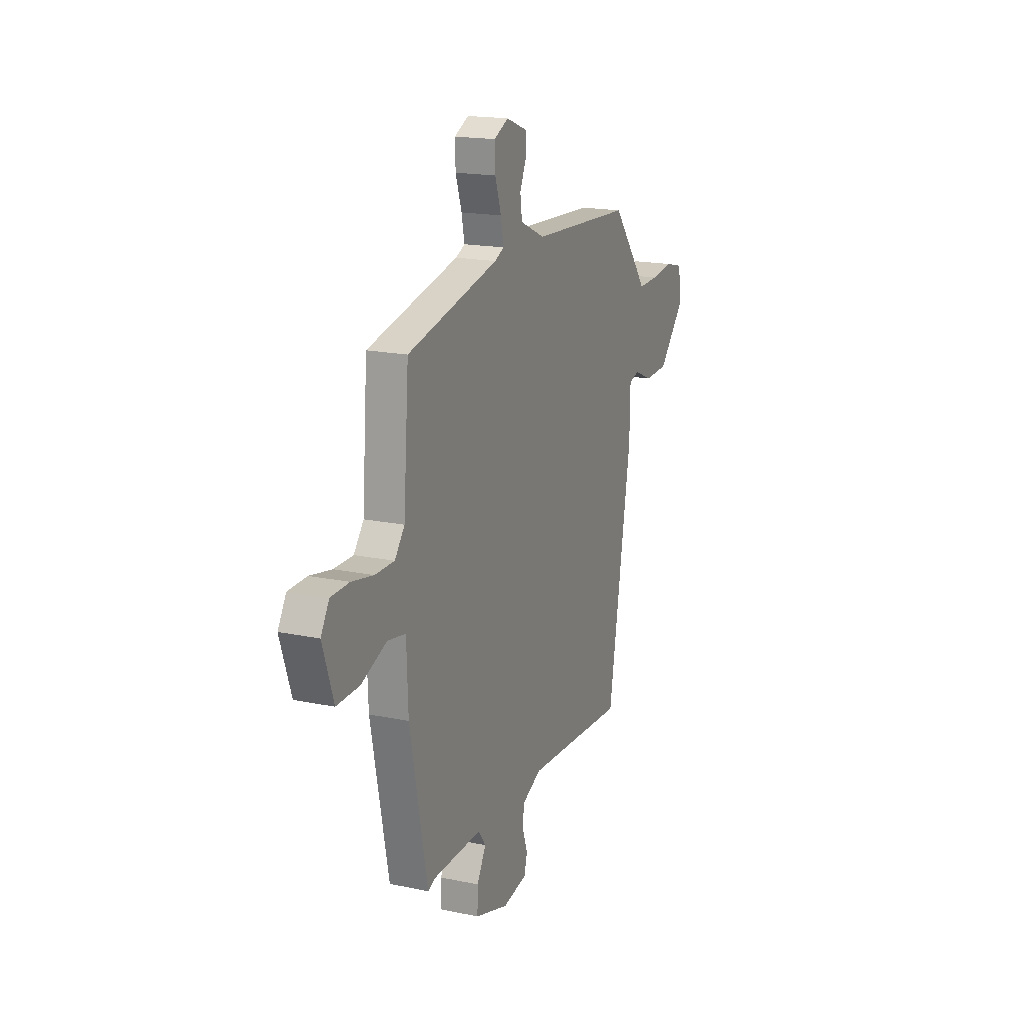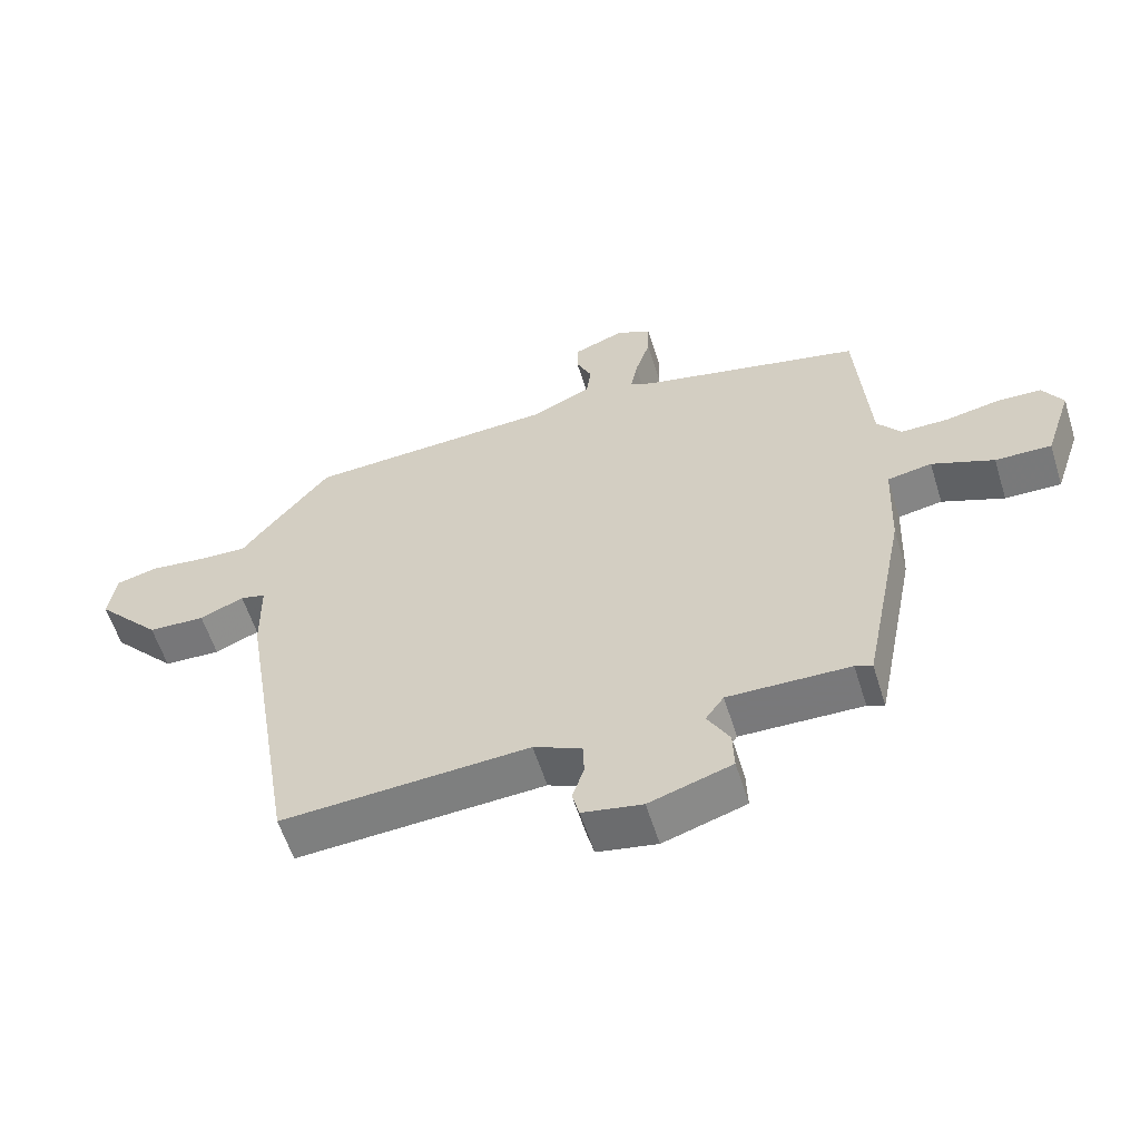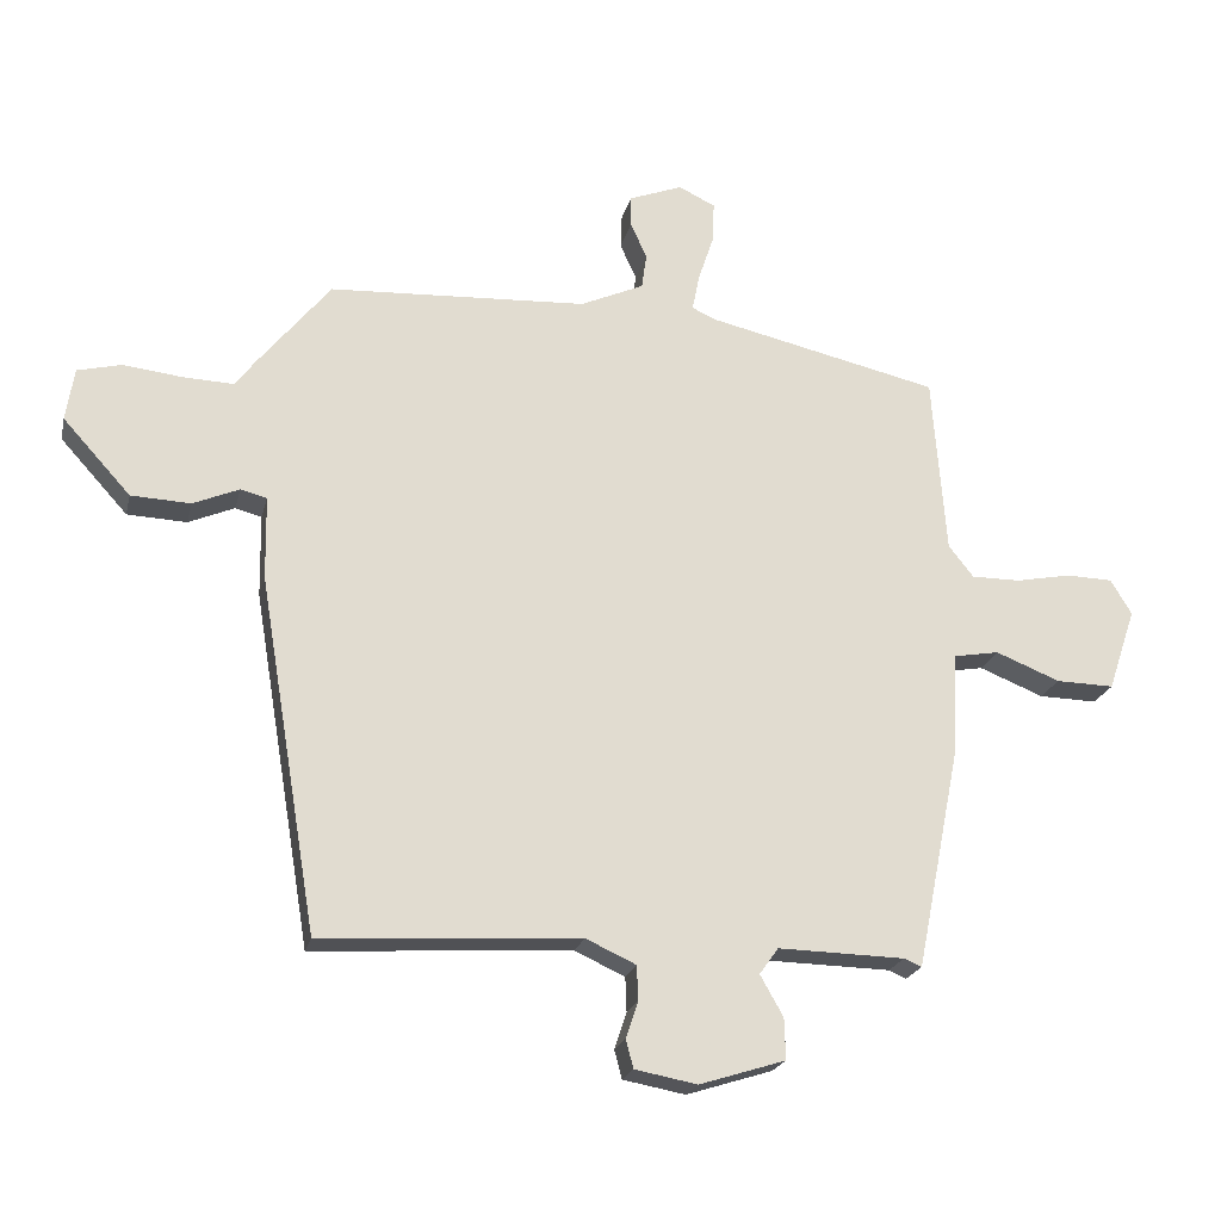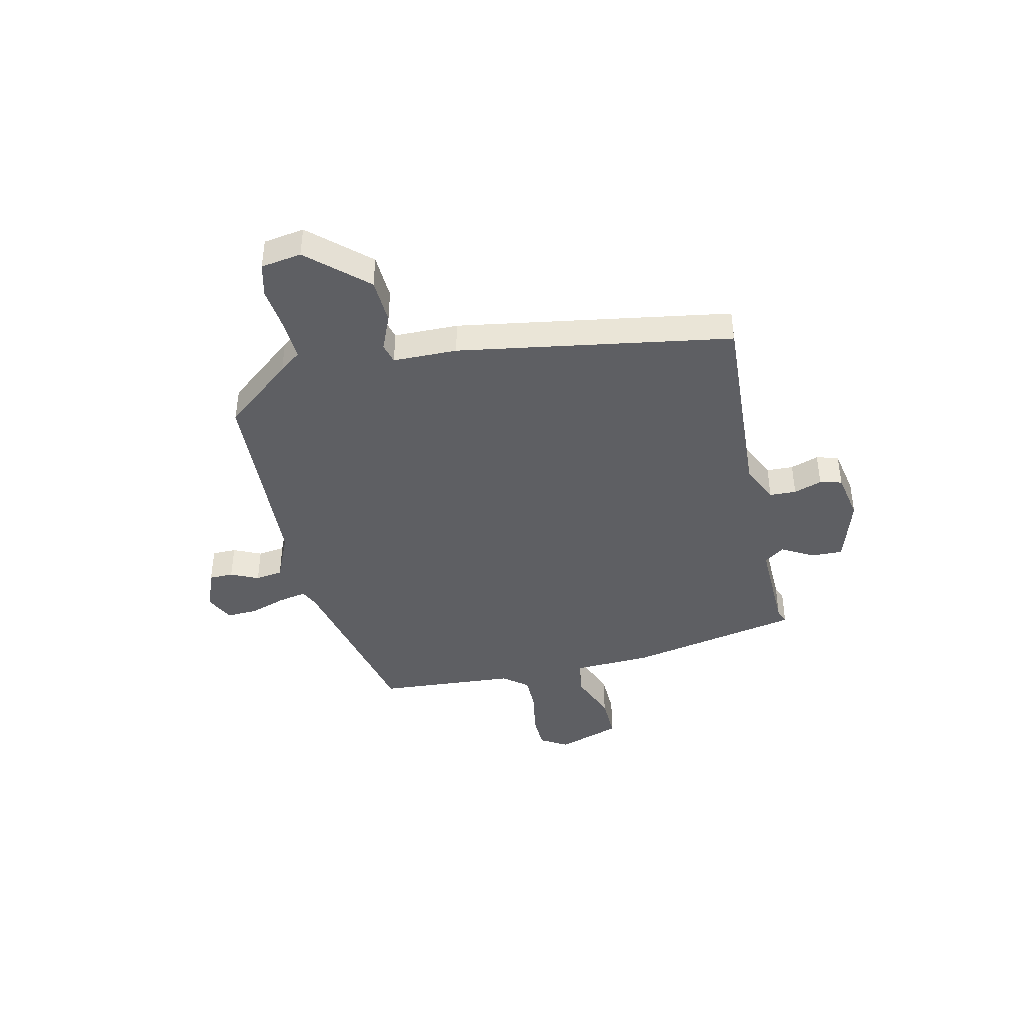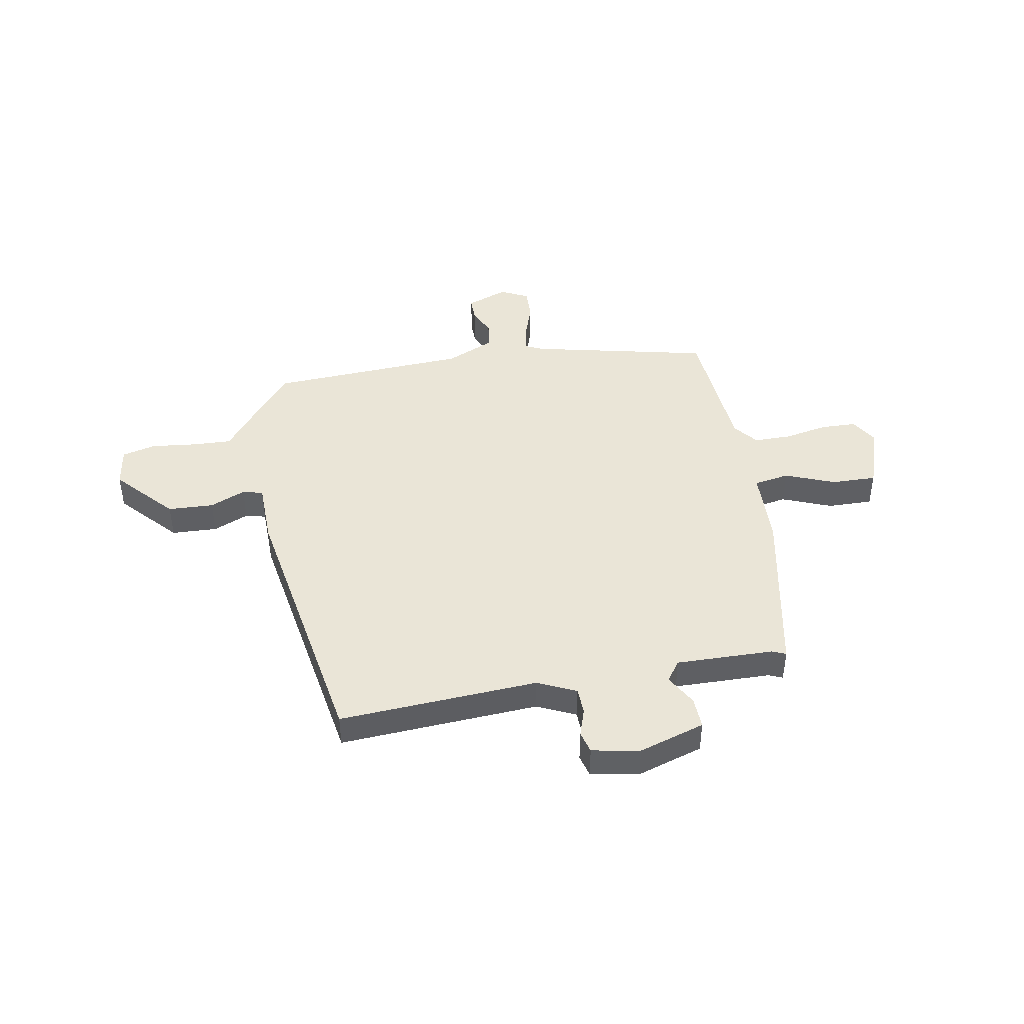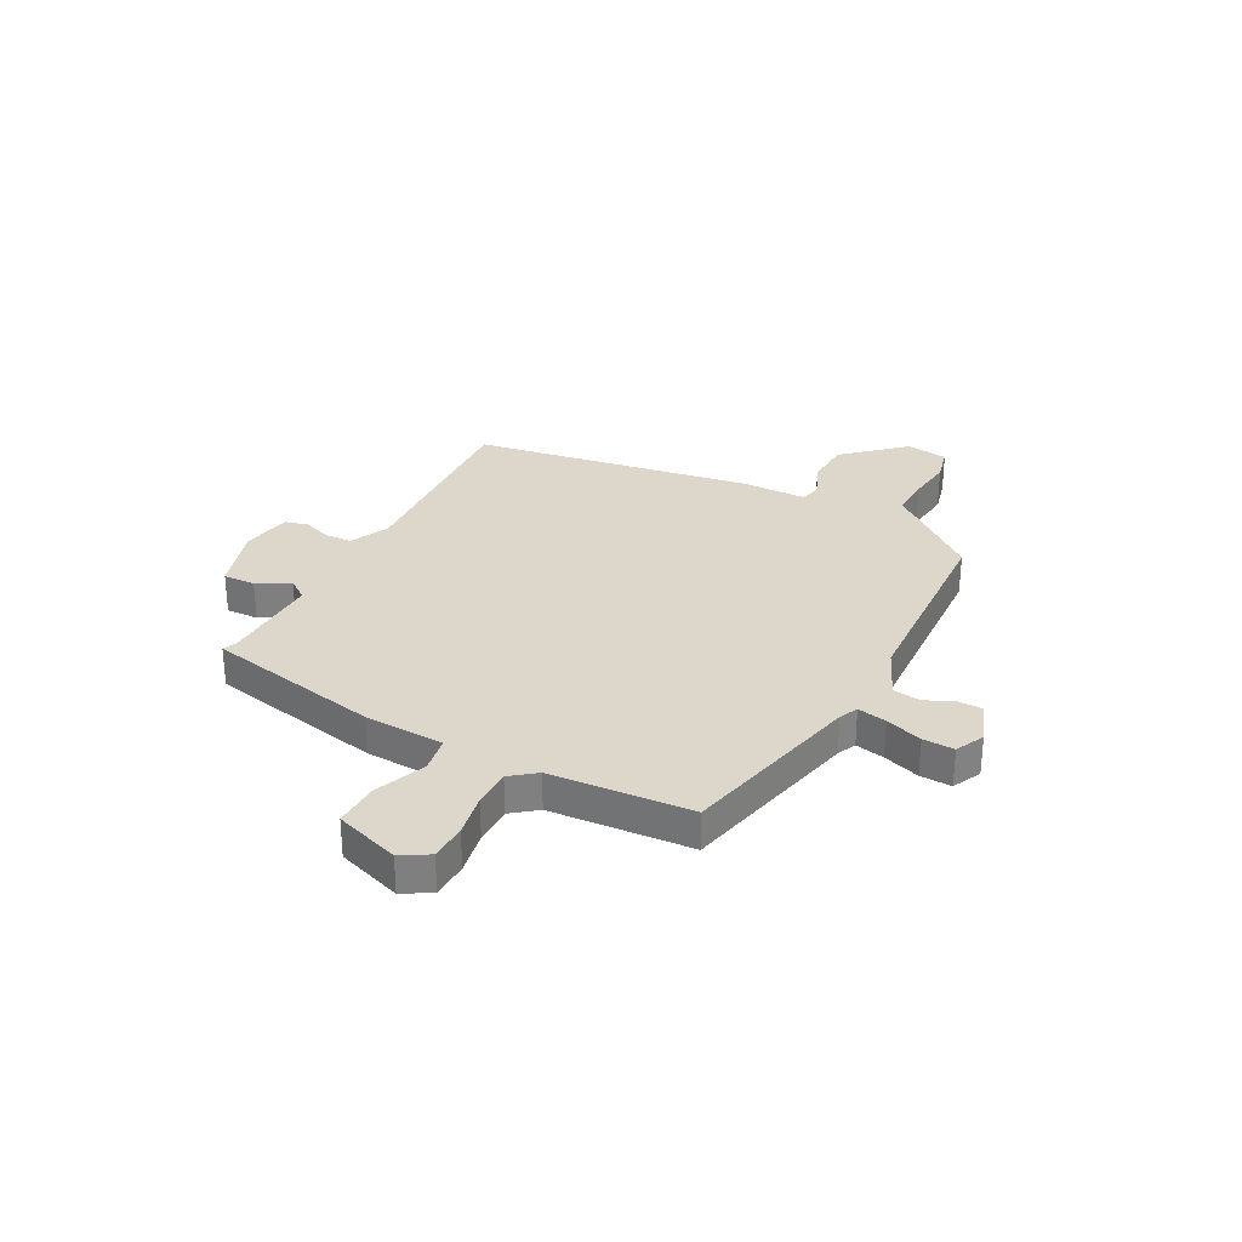
<metadata>
{"format":"obj","ext":"obj","renderer":"f3d","projection":"perspective","resolution":1024,"background":"white","views":[{"elev":17.8,"azim":-67.6,"up":"+Z"},{"elev":-58.3,"azim":-162.7,"up":"+Z"},{"elev":-21.4,"azim":167.0,"up":"+Z"},{"elev":-41.8,"azim":102.9,"up":"+Y"},{"elev":44.0,"azim":169.8,"up":"+Y"},{"elev":30.4,"azim":-62.0,"up":"+Y"}]}
</metadata>
<code>
v -0.454 0.07 -0.483
v -0.52 0.07 -0.153
v -0.526 0.07 -0.003
v -0.594 0.07 0.009
v -0.689 0.07 -0.029
v -0.775 0.07 -0.031
v -0.816 0.07 0.091
v -0.785 0.07 0.143
v -0.716 0.07 0.145
v -0.634 0.07 0.129
v -0.562 0.07 0.129
v -0.525 0.07 0.176
v -0.505 0.07 0.441
v -0.162 0.07 0.519
v -0.127 0.07 0.535
v -0.138 0.07 0.59
v -0.161 0.07 0.659
v -0.163 0.07 0.718
v -0.109 0.07 0.744
v -0.03 0.07 0.714
v -0.03 0.07 0.668
v -0.054 0.07 0.615
v -0.047 0.07 0.563
v 0.047 0.07 0.521
v 0.429 0.07 0.501
v 0.535 0.07 0.37
v 0.566 0.07 0.329
v 0.641 0.07 0.332
v 0.728 0.07 0.342
v 0.793 0.07 0.326
v 0.805 0.07 0.248
v 0.705 0.07 0.138
v 0.617 0.07 0.134
v 0.549 0.07 0.163
v 0.51 0.07 0.153
v 0.508 0.07 0.03
v 0.421 0.07 -0.493
v 0.039 0.07 -0.47
v -0.035 0.07 -0.504
v -0.037 0.07 -0.555
v -0.019 0.07 -0.609
v -0.03 0.07 -0.651
v -0.122 0.07 -0.668
v -0.249 0.07 -0.628
v -0.247 0.07 -0.567
v -0.213 0.07 -0.507
v -0.241 0.07 -0.468
v -0.428 0.07 -0.472
v -0.454 0 -0.483
v -0.52 0 -0.153
v -0.526 0 -0.003
v -0.594 0 0.009
v -0.689 0 -0.029
v -0.775 0 -0.031
v -0.816 0 0.091
v -0.785 0 0.143
v -0.716 0 0.145
v -0.634 0 0.129
v -0.562 0 0.129
v -0.525 0 0.176
v -0.505 0 0.441
v -0.162 0 0.519
v -0.127 0 0.535
v -0.138 0 0.59
v -0.161 0 0.659
v -0.163 0 0.718
v -0.109 0 0.744
v -0.03 0 0.714
v -0.03 0 0.668
v -0.054 0 0.615
v -0.047 0 0.563
v 0.047 0 0.521
v 0.429 0 0.501
v 0.535 0 0.37
v 0.566 0 0.329
v 0.641 0 0.332
v 0.728 0 0.342
v 0.793 0 0.326
v 0.805 0 0.248
v 0.705 0 0.138
v 0.617 0 0.134
v 0.549 0 0.163
v 0.51 0 0.153
v 0.508 0 0.03
v 0.421 0 -0.493
v 0.039 0 -0.47
v -0.035 0 -0.504
v -0.037 0 -0.555
v -0.019 0 -0.609
v -0.03 0 -0.651
v -0.122 0 -0.668
v -0.249 0 -0.628
v -0.247 0 -0.567
v -0.213 0 -0.507
v -0.241 0 -0.468
v -0.428 0 -0.472
f 43 44 45 46
f 41 42 43 46
f 40 41 46 47
f 39 40 47
f 38 39 47
f 35 36 37 38
f 35 38 47
f 31 32 33 34
f 31 34 35
f 28 29 30 31
f 27 28 31 35
f 24 25 26 27
f 24 27 35 47
f 19 20 21 22
f 19 22 23
f 16 17 18 19
f 15 16 19 23
f 14 15 23 24
f 12 13 14 24
f 7 8 9 10
f 7 10 11
f 4 5 6 7
f 3 4 7 11
f 48 1 2 3
f 24 47 48 3
f 3 11 12 24
f 94 93 92 91
f 94 91 90 89
f 95 94 89 88
f 95 88 87
f 95 87 86
f 86 85 84 83
f 95 86 83
f 82 81 80 79
f 83 82 79
f 79 78 77 76
f 83 79 76 75
f 75 74 73 72
f 95 83 75 72
f 70 69 68 67
f 71 70 67
f 67 66 65 64
f 71 67 64 63
f 72 71 63 62
f 72 62 61 60
f 58 57 56 55
f 59 58 55
f 55 54 53 52
f 59 55 52 51
f 51 50 49 96
f 51 96 95 72
f 72 60 59 51
f 1 49 50 2
f 2 50 51 3
f 3 51 52 4
f 4 52 53 5
f 5 53 54 6
f 6 54 55 7
f 7 55 56 8
f 8 56 57 9
f 9 57 58 10
f 10 58 59 11
f 11 59 60 12
f 12 60 61 13
f 13 61 62 14
f 14 62 63 15
f 15 63 64 16
f 16 64 65 17
f 17 65 66 18
f 18 66 67 19
f 19 67 68 20
f 20 68 69 21
f 21 69 70 22
f 22 70 71 23
f 23 71 72 24
f 24 72 73 25
f 25 73 74 26
f 26 74 75 27
f 27 75 76 28
f 28 76 77 29
f 29 77 78 30
f 30 78 79 31
f 31 79 80 32
f 32 80 81 33
f 33 81 82 34
f 34 82 83 35
f 35 83 84 36
f 36 84 85 37
f 37 85 86 38
f 38 86 87 39
f 39 87 88 40
f 40 88 89 41
f 41 89 90 42
f 42 90 91 43
f 43 91 92 44
f 44 92 93 45
f 45 93 94 46
f 46 94 95 47
f 47 95 96 48
f 48 96 49 1

</code>
